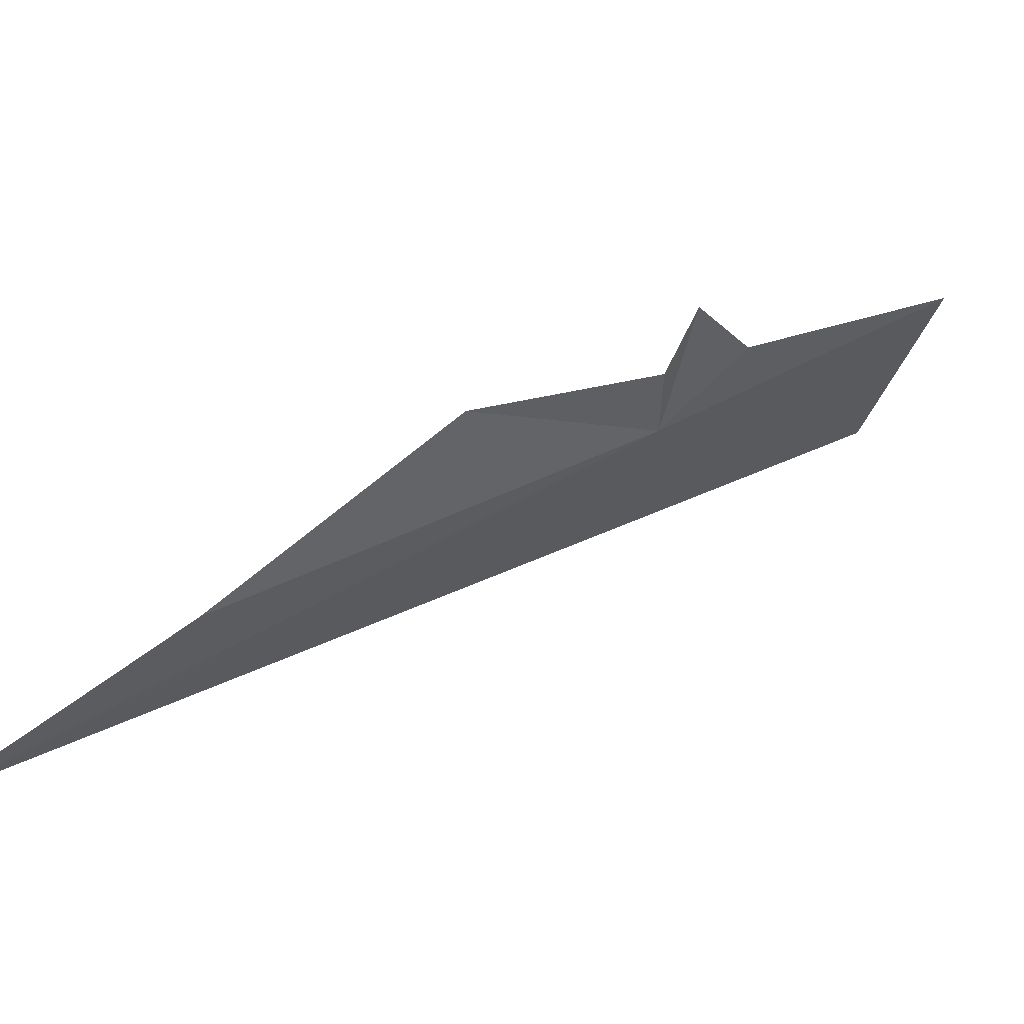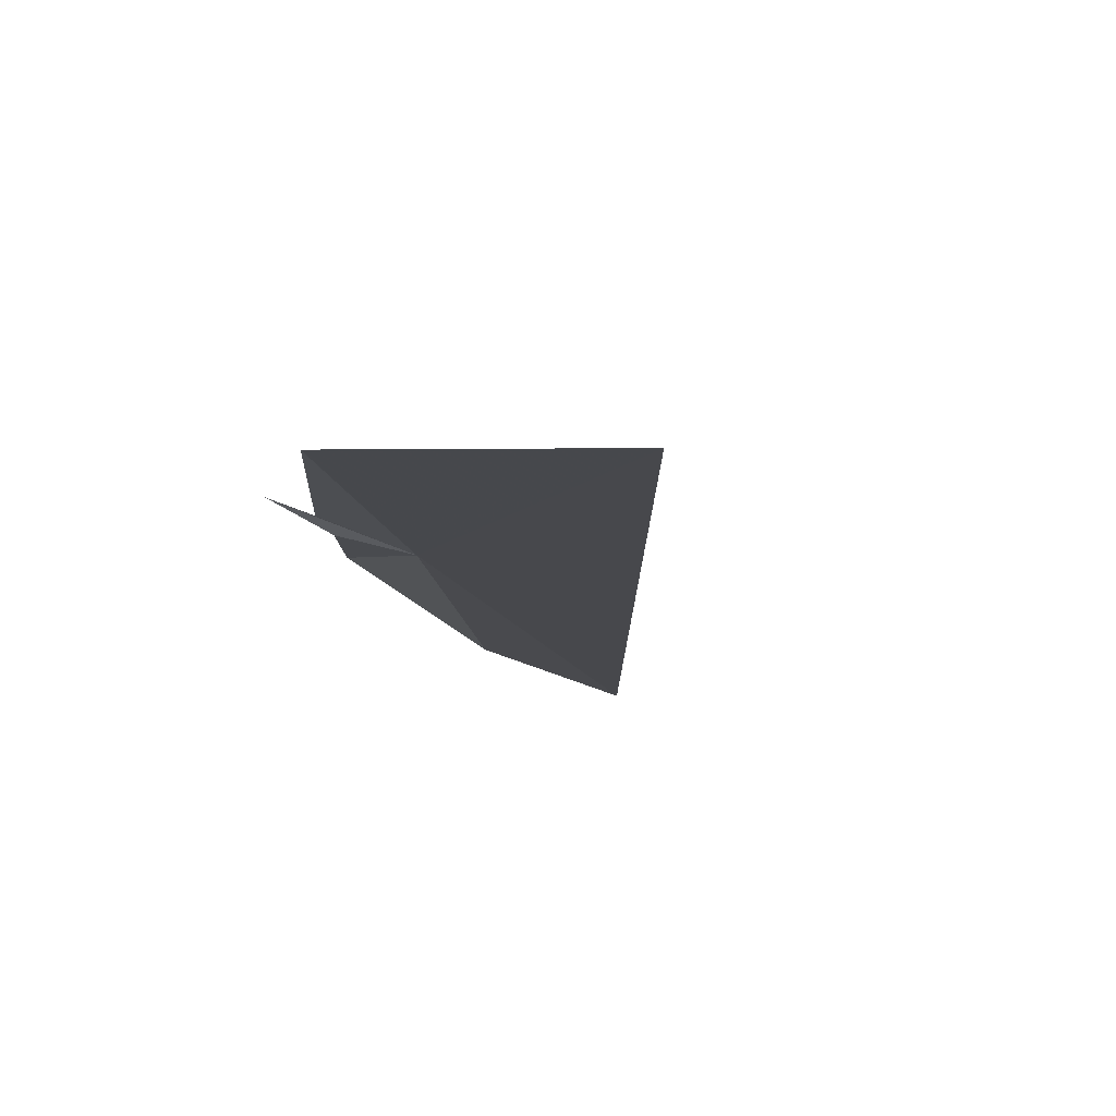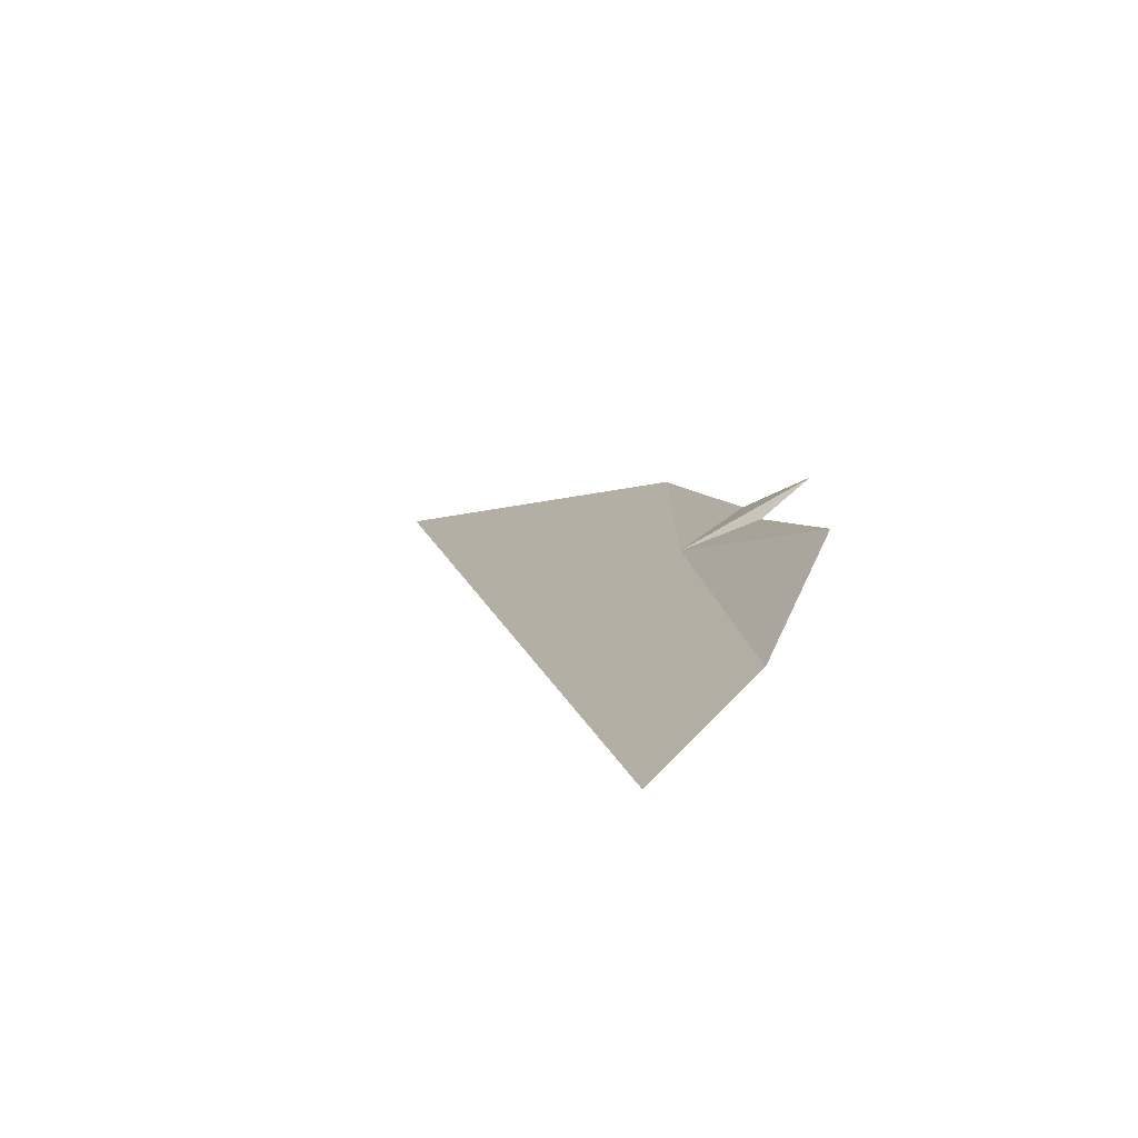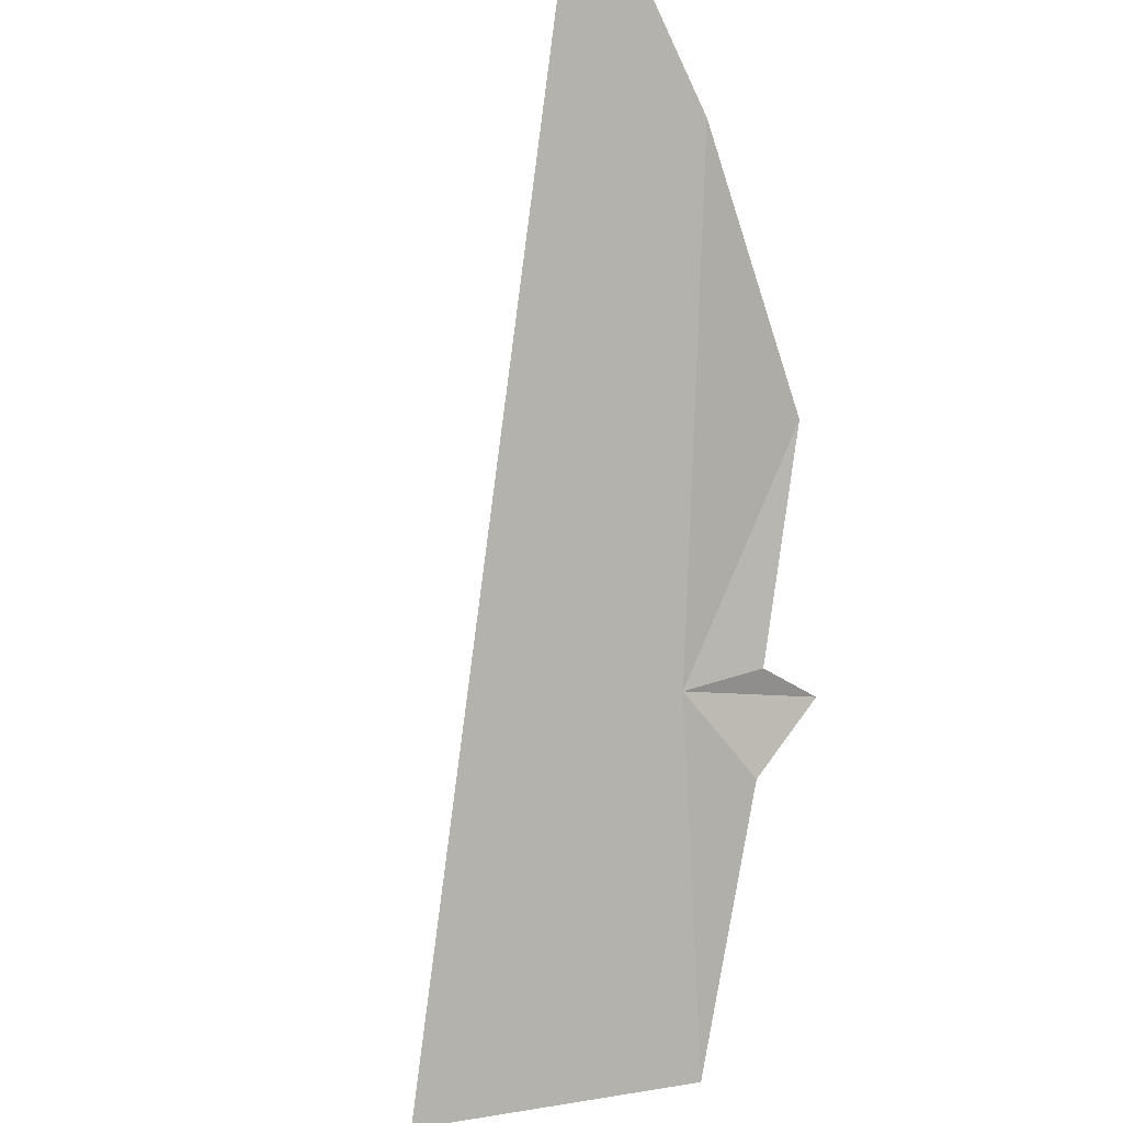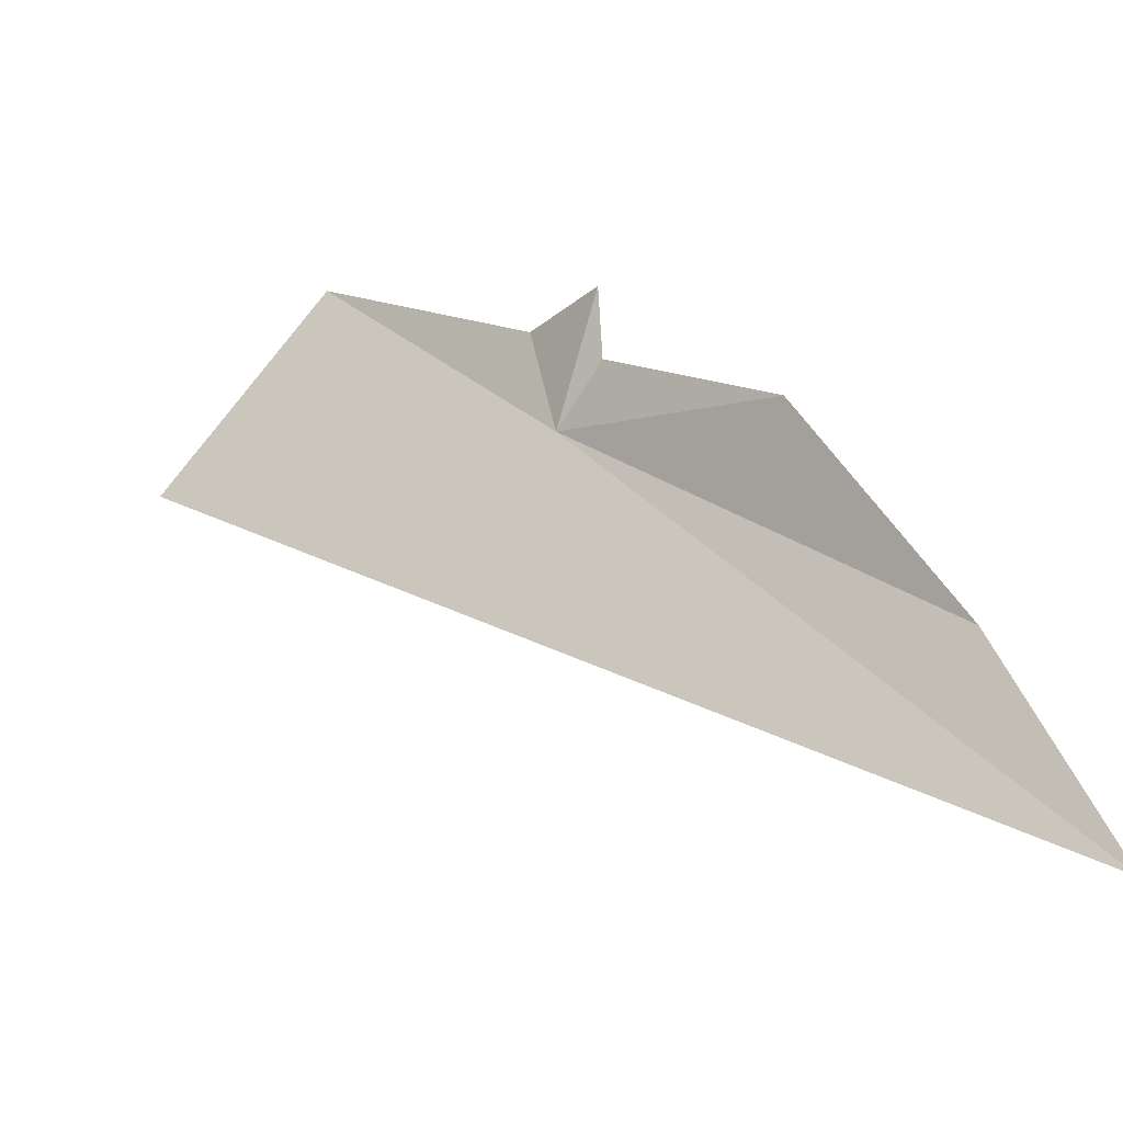
<metadata>
{"format":"obj","ext":"obj","renderer":"f3d","projection":"perspective","resolution":1024,"background":"white","views":[{"elev":-77.3,"azim":-122.6,"up":"+Z"},{"elev":-44.8,"azim":-38.0,"up":"+Y"},{"elev":43.8,"azim":129.9,"up":"+Y"},{"elev":-46.7,"azim":133.5,"up":"+Y"},{"elev":75.8,"azim":81.8,"up":"+Y"}]}
</metadata>
<code>
v -11.19 -48.35 79.31
v -7.182 -45.39 76.51
v -10.81 -46.99 77.85
v -8.936 -46.21 77
v -11.67 -50.21 82.36
v -13.03 -49.85 80.85
v -12.02 -48.56 79.39
v -12.12 -48.04 78.88
v -11.59 -48.1 78.92
f 1 3 4
f 1 4 2
f 1 6 7
f 1 7 8
f 1 5 6
f 1 9 3
f 1 8 9
f 1 2 5

</code>
